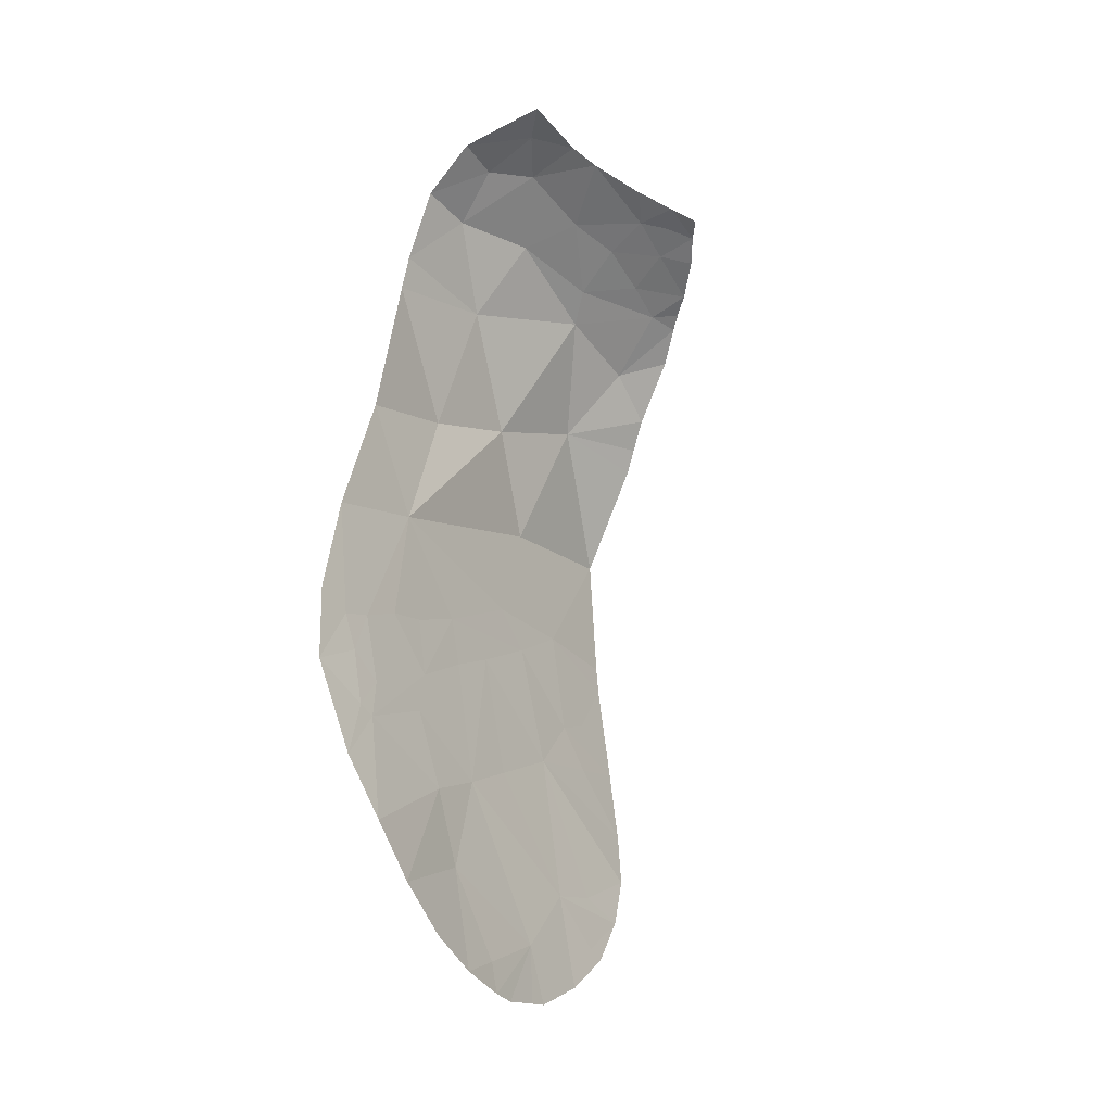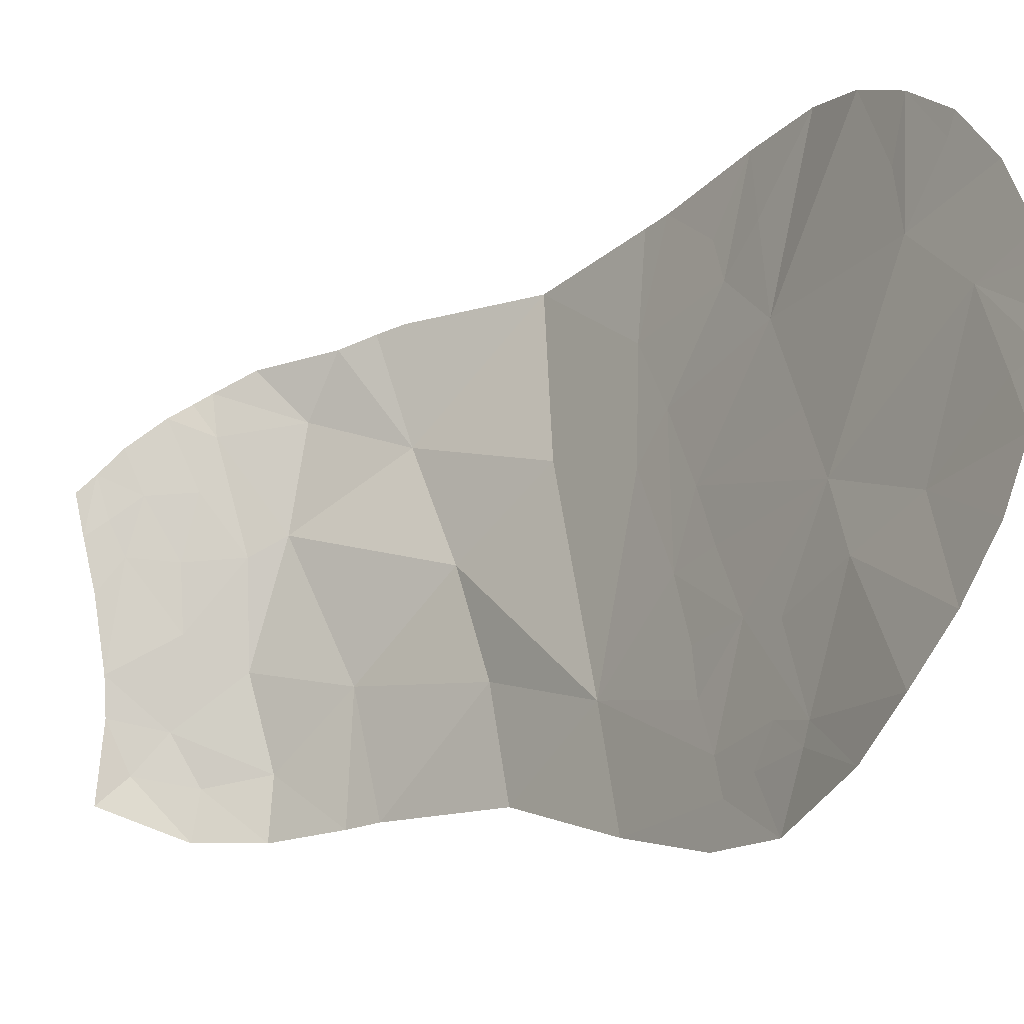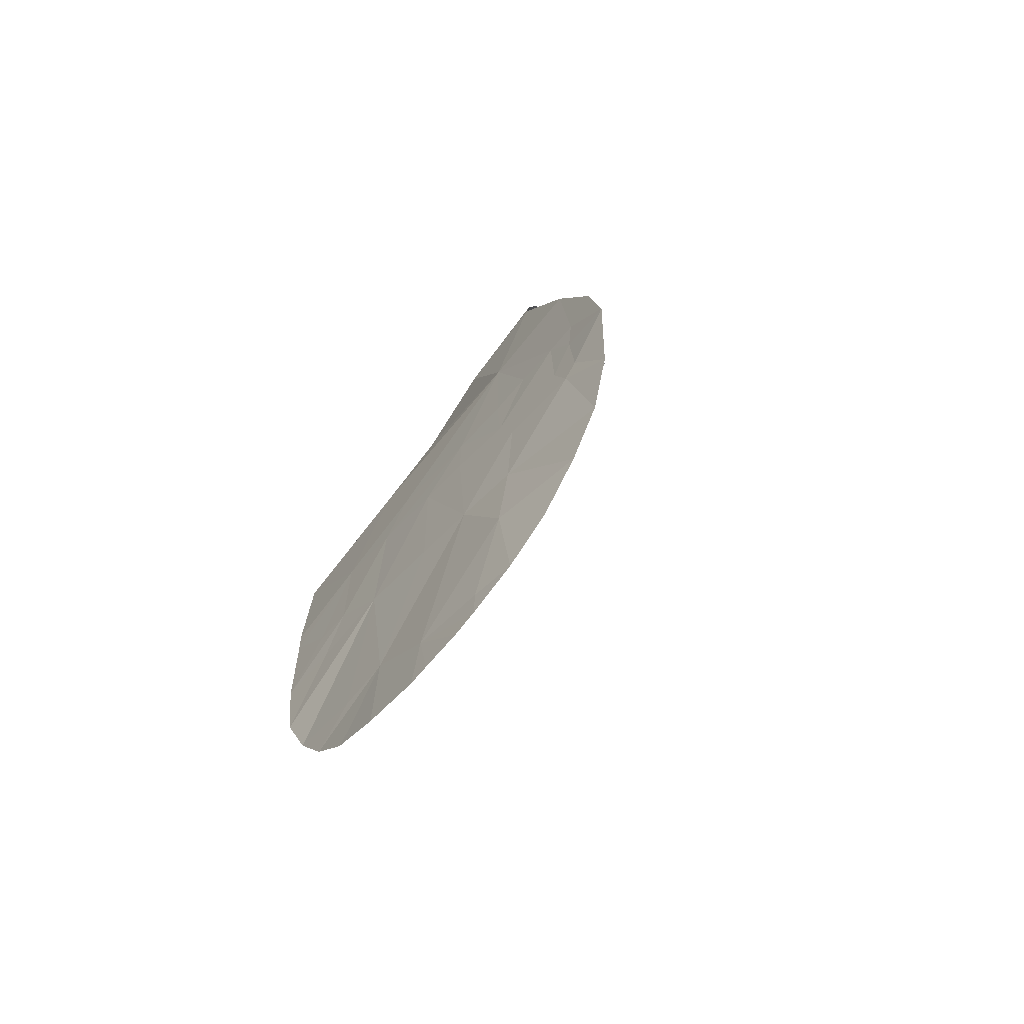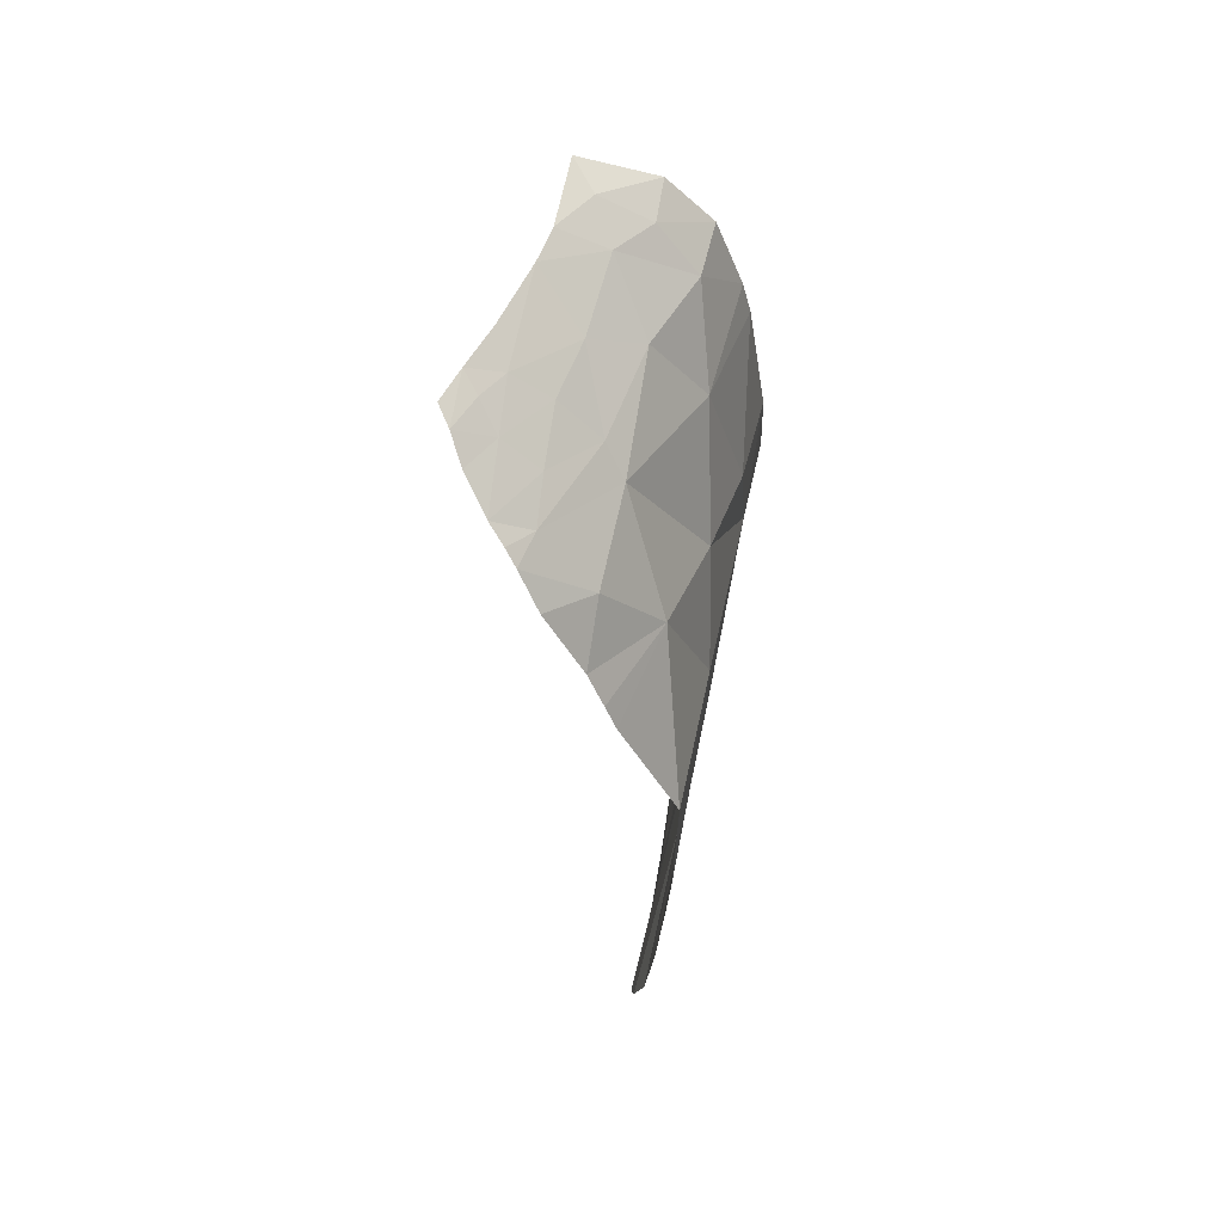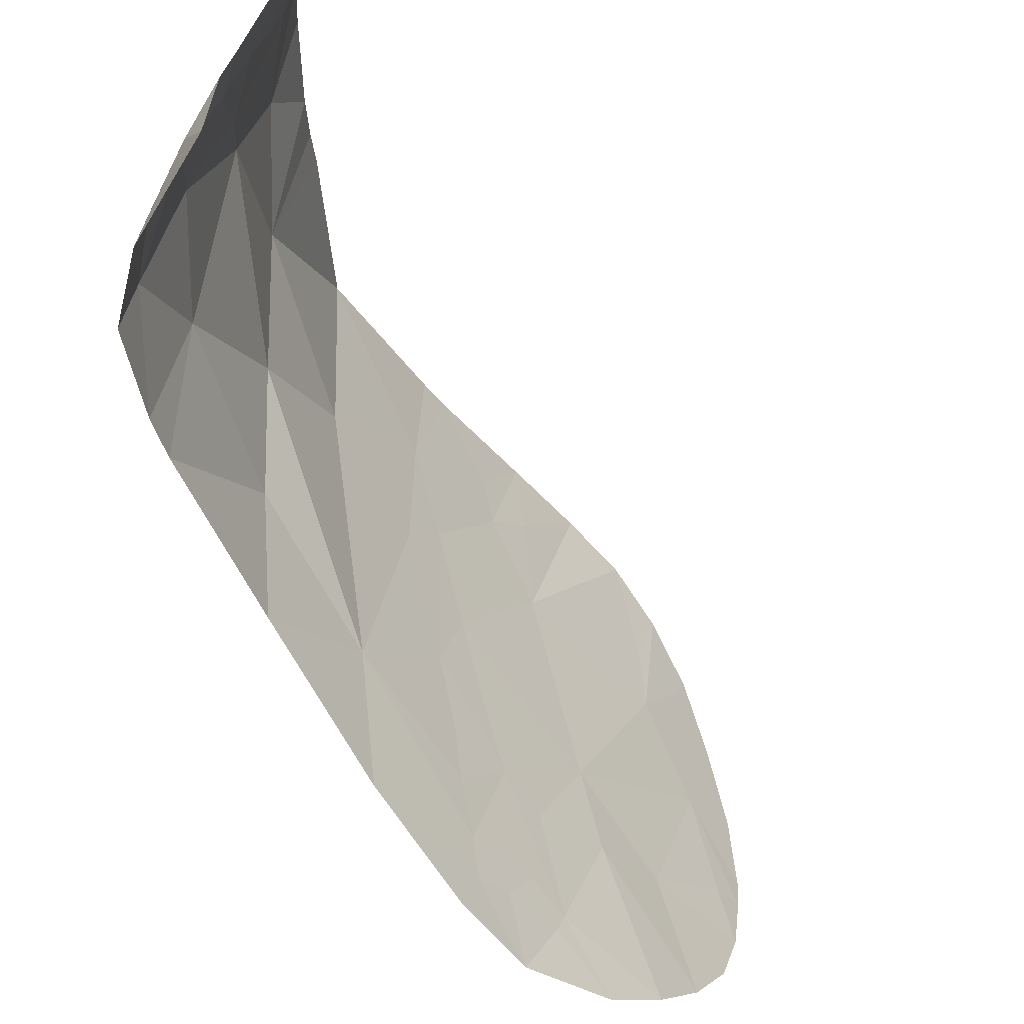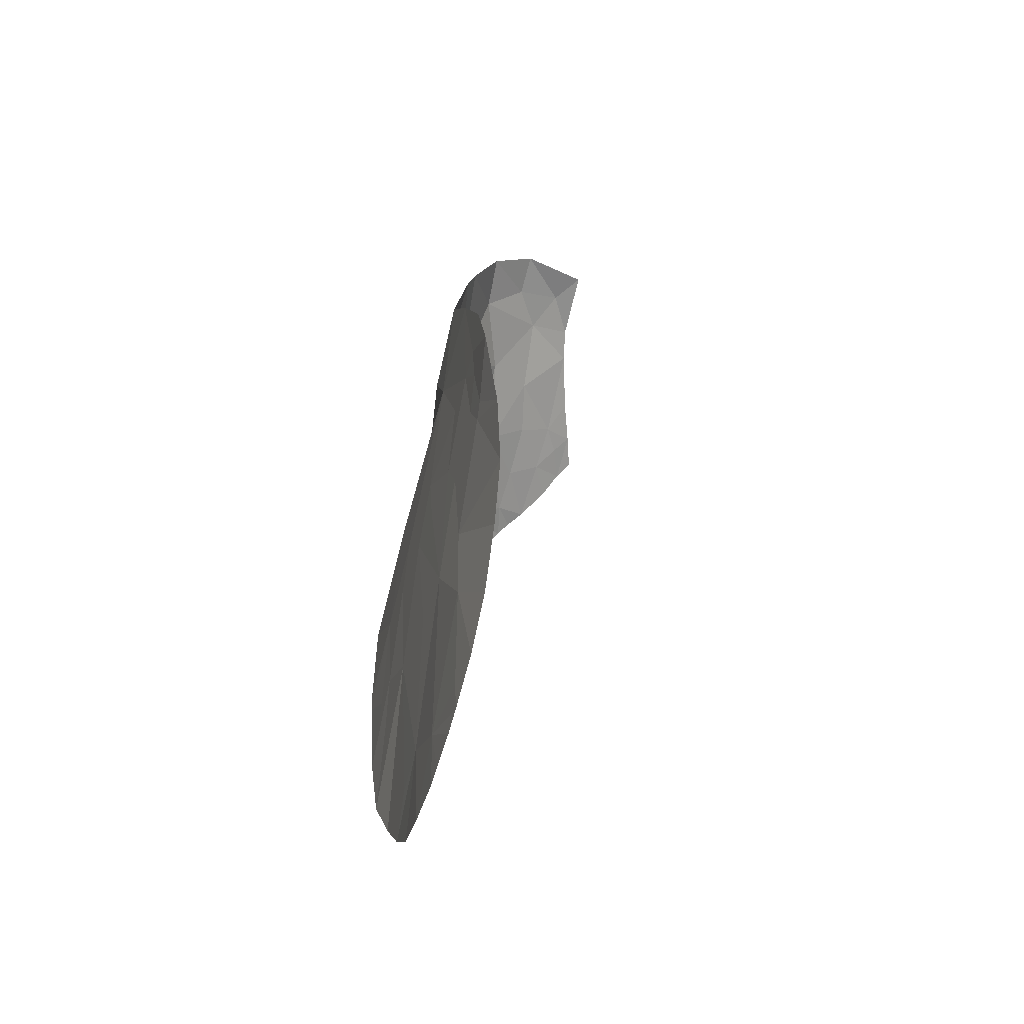
<metadata>
{"format":"obj","ext":"obj","renderer":"f3d","projection":"perspective","resolution":1024,"background":"white","views":[{"elev":-21.2,"azim":-147.8,"up":"+Y"},{"elev":-22.7,"azim":-40.5,"up":"+Z"},{"elev":-72.4,"azim":142.4,"up":"+Y"},{"elev":55.6,"azim":11.3,"up":"+Y"},{"elev":-48.8,"azim":-148.6,"up":"+Z"},{"elev":-62.8,"azim":166.2,"up":"+Y"}]}
</metadata>
<code>
o crack_only_199
v 3.137 4.929 -2.468
v 2.903 5.904 -2.125
v 3.038 5.659 -2.901
v 2.771 1.764 -4.354
v 2.909 2.53 -3.826
v 2.864 1.997 -3.671
v 2.803 2.127 -4.644
v 3.135 4.999 -1.396
v 3.111 4.189 -2.019
v 3.125 4.573 -3.978
v 3.152 5.323 -4.388
v 3.129 5.468 -3.634
v 3.126 4.412 -4.767
v 2.765 1.172 -3.288
v 2.786 1.39 -3.323
v 2.825 1.591 -2.769
v 2.751 1.274 -3.652
v 2.953 2.881 -4.553
v 2.55 6.179 -1.501
v 2.548 6.454 -1.877
v 2.988 3.15 -4.477
v 2.964 2.937 -4.674
v 3.016 3.325 -4.694
v 2.744 5.787 -1.413
v 2.665 5.961 -1.443
v 2.185 6.875 -1.934
v 2.132 6.859 -1.67
v 3.101 3.923 -1.332
v 3.065 3.542 -1.659
v 3.056 3.743 -4.205
v 3.065 3.787 -3.897
v 3.021 3.369 -3.876
v 3.085 3.925 -3.459
v 3.112 4.219 -2.755
v 1.904 7.196 -2.287
v 2.157 6.991 -2.261
v 1.942 7.048 -1.823
v 2.788 1.178 -2.652
v 2.802 1.36 -2.204
v 3.03 6.312 -4.276
v 3.094 3.954 -2.501
v 3.055 3.458 -1.94
v 3.071 3.728 -3.028
v 2.975 2.858 -2.916
v 2.948 2.685 -3.365
v 3.052 3.578 -3.415
v 2.284 6.632 -1.553
v 2.784 1.167 -2.808
v 2.906 6.419 -3.461
v 2.571 6.651 -2.534
v 3.048 3.574 -4.767
v 3.048 3.628 -4.529
v 2.886 2.527 -4.885
v 3.02 3.165 -5.064
v 3.067 3.7 -5.012
v 3.115 4.119 -1.337
v 3.039 3.216 -1.265
v 2.75 1.459 -4.015
v 2.772 1.142 -3.106
v 2.817 1.684 -1.946
v 2.806 1.618 -1.824
v 2.829 1.942 -1.562
v 1.766 7.223 -2.01
v 1.663 7.349 -2.168
v 2.118 7.517 -3.902
v 2.459 7.363 -4.275
v 2.468 7.298 -3.96
v 2.274 7.358 -3.639
v 1.761 7.341 -2.436
v 1.877 7.321 -2.648
v 1.651 7.433 -2.544
v 1.943 7.609 -4.096
v 2.14 7.127 -2.671
v 2.427 6.853 -2.65
v 2.78 7.045 -4.285
v 2.76 6.98 -3.889
v 1.761 7.451 -2.869
v 1.571 7.422 -2.287
v 1.942 7.541 -3.579
v 2.052 6.947 -1.736
v 1.892 7.5 -3.332
v 2.223 7.194 -3.086
v 2.984 3.069 -3.975
v 2.557 6.981 -3.304
v 2.969 6.55 -4.277
v 3.02 3.158 -1.709
v 3.009 3.09 -2.318
v 2.97 2.69 -1.262
v 2.86 2.083 -1.919
v 2.879 2.301 -1.372
v 2.86 2.029 -2.313
f 1 3 2
f 4 5 6
f 4 7 5
f 9 1 8
f 10 11 12
f 13 11 10
f 2 8 1
f 14 15 16
f 15 17 6
f 18 5 7
f 19 2 20
f 21 22 23
f 24 2 25
f 26 27 20
f 28 29 9
f 30 31 32
f 33 10 34
f 35 37 36
f 38 16 39
f 40 12 11
f 41 9 42
f 43 44 45
f 31 10 33
f 43 45 46
f 15 6 16
f 47 20 27
f 42 9 29
f 48 16 38
f 47 19 20
f 49 50 3
f 31 30 10
f 51 13 52
f 22 53 54
f 23 54 51
f 23 22 54
f 55 51 54
f 51 55 13
f 28 9 56
f 50 2 3
f 29 28 57
f 56 9 8
f 58 4 6
f 48 59 16
f 60 62 61
f 18 53 22
f 14 16 59
f 24 8 2
f 43 46 33
f 15 14 17
f 18 7 53
f 25 2 19
f 61 39 60
f 63 35 64
f 63 37 35
f 65 67 66
f 65 68 67
f 69 64 35
f 69 35 70
f 69 71 64
f 69 70 71
f 65 66 72
f 73 35 36
f 74 73 36
f 75 66 67
f 75 67 76
f 77 71 70
f 78 64 71
f 79 68 65
f 79 65 72
f 80 26 37
f 80 27 26
f 26 36 37
f 77 70 81
f 82 81 70
f 50 20 2
f 81 68 79
f 73 74 82
f 26 20 50
f 74 26 50
f 74 36 26
f 9 34 1
f 18 21 32
f 18 32 83
f 18 83 5
f 18 22 21
f 50 84 74
f 74 84 82
f 50 49 84
f 40 49 12
f 49 40 85
f 49 85 76
f 49 76 84
f 49 3 12
f 10 52 13
f 68 81 82
f 84 68 82
f 84 76 68
f 68 76 67
f 29 57 42
f 42 57 86
f 34 10 1
f 10 12 3
f 3 1 10
f 41 34 9
f 41 43 33
f 41 33 34
f 87 42 86
f 41 42 87
f 73 70 35
f 73 82 70
f 52 10 30
f 21 52 32
f 52 23 51
f 21 23 52
f 52 30 32
f 41 87 43
f 43 87 44
f 87 86 88
f 88 86 57
f 17 58 6
f 89 90 62
f 87 91 44
f 5 45 6
f 5 83 45
f 45 16 6
f 91 45 44
f 60 91 62
f 91 60 39
f 91 39 16
f 89 62 91
f 45 91 16
f 83 32 45
f 32 31 33
f 32 46 45
f 32 33 46
f 75 76 85
f 90 87 88
f 89 87 90
f 89 91 87

</code>
